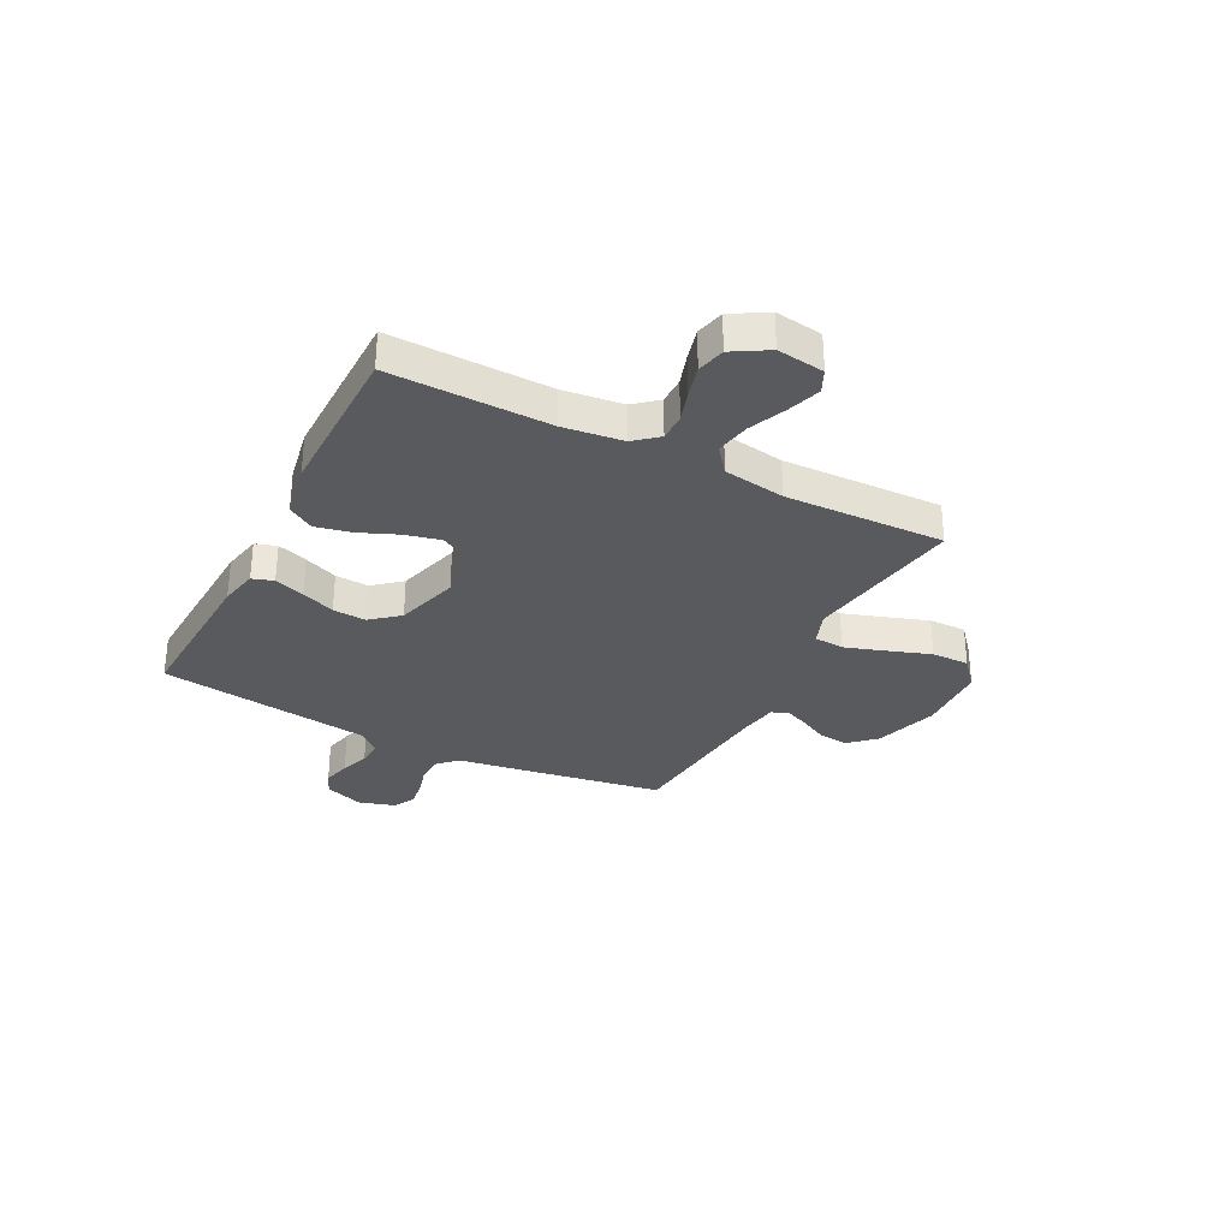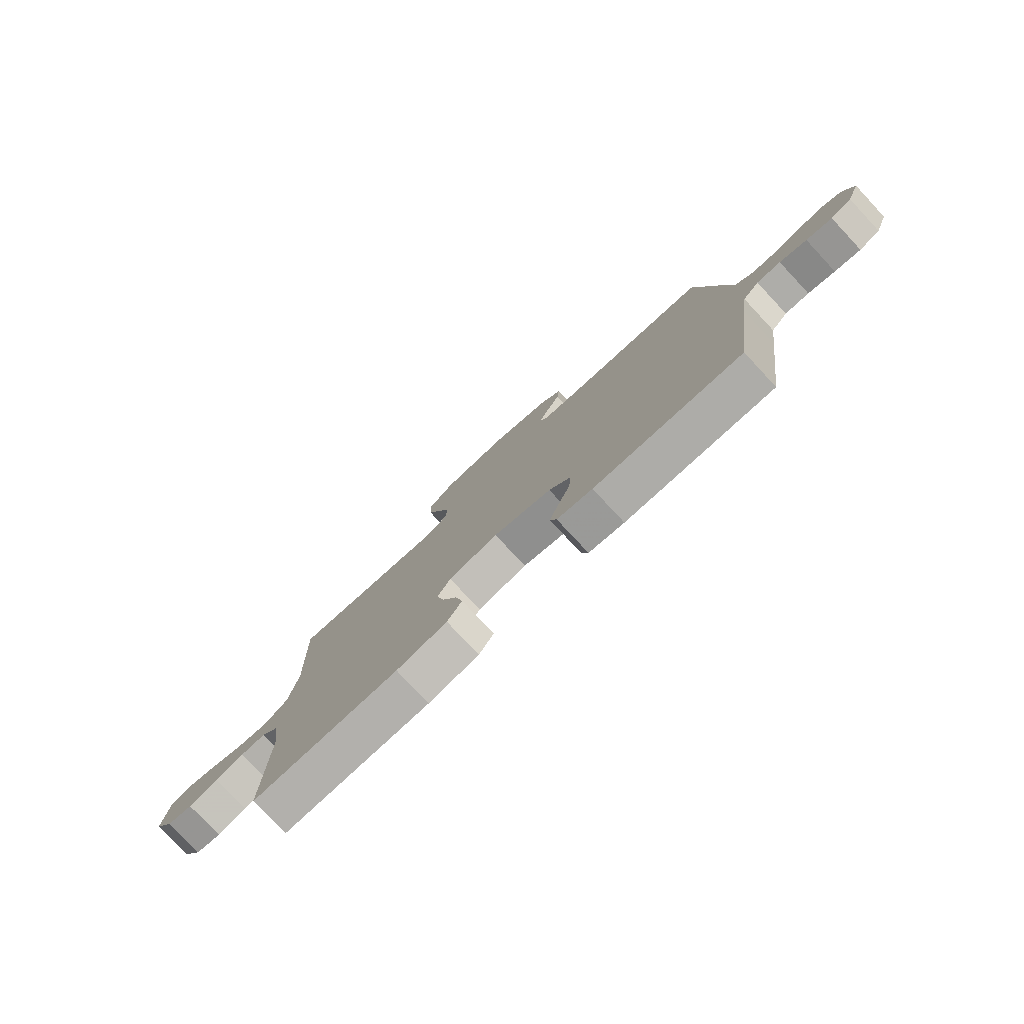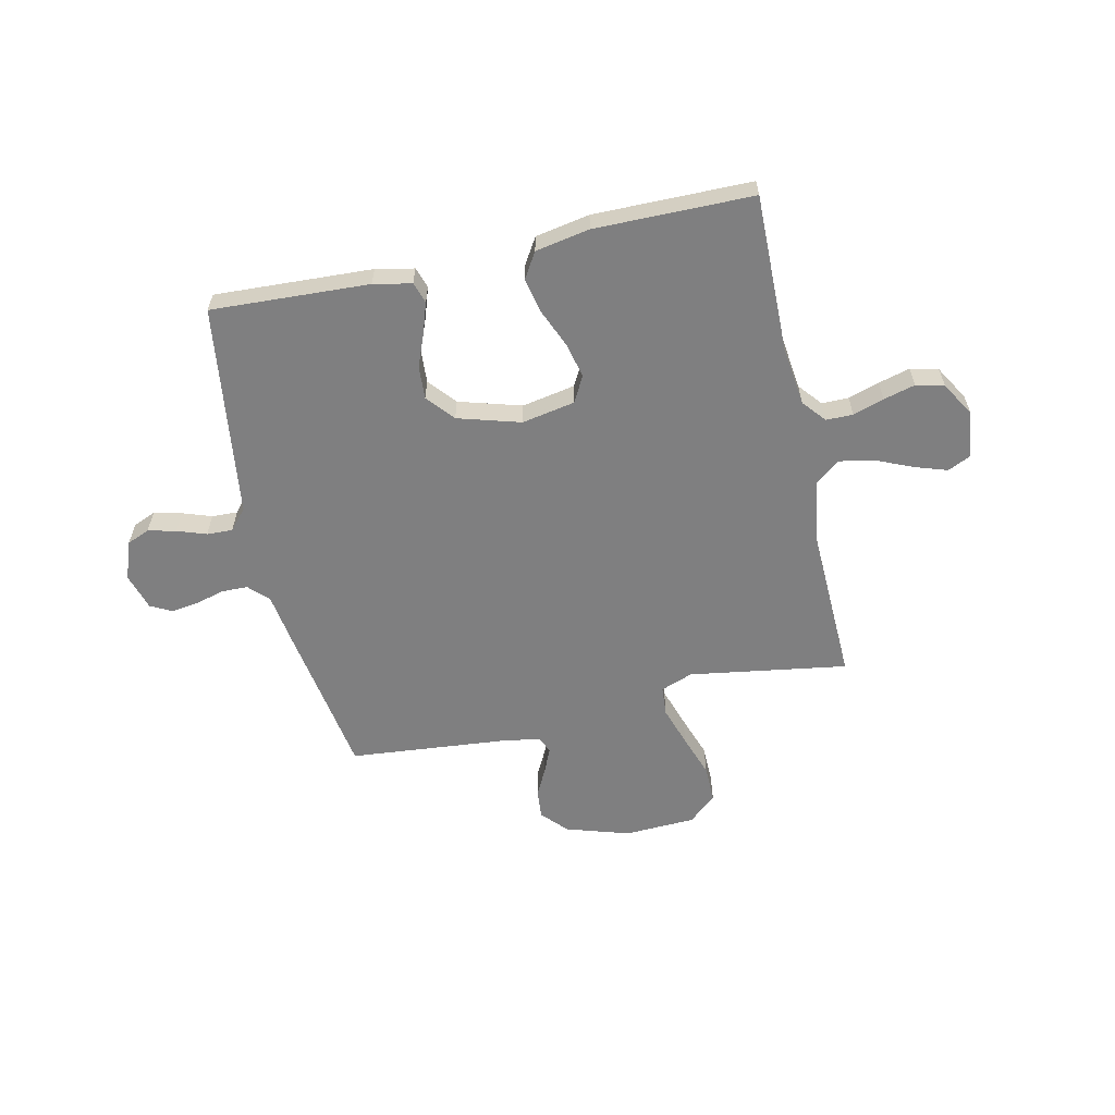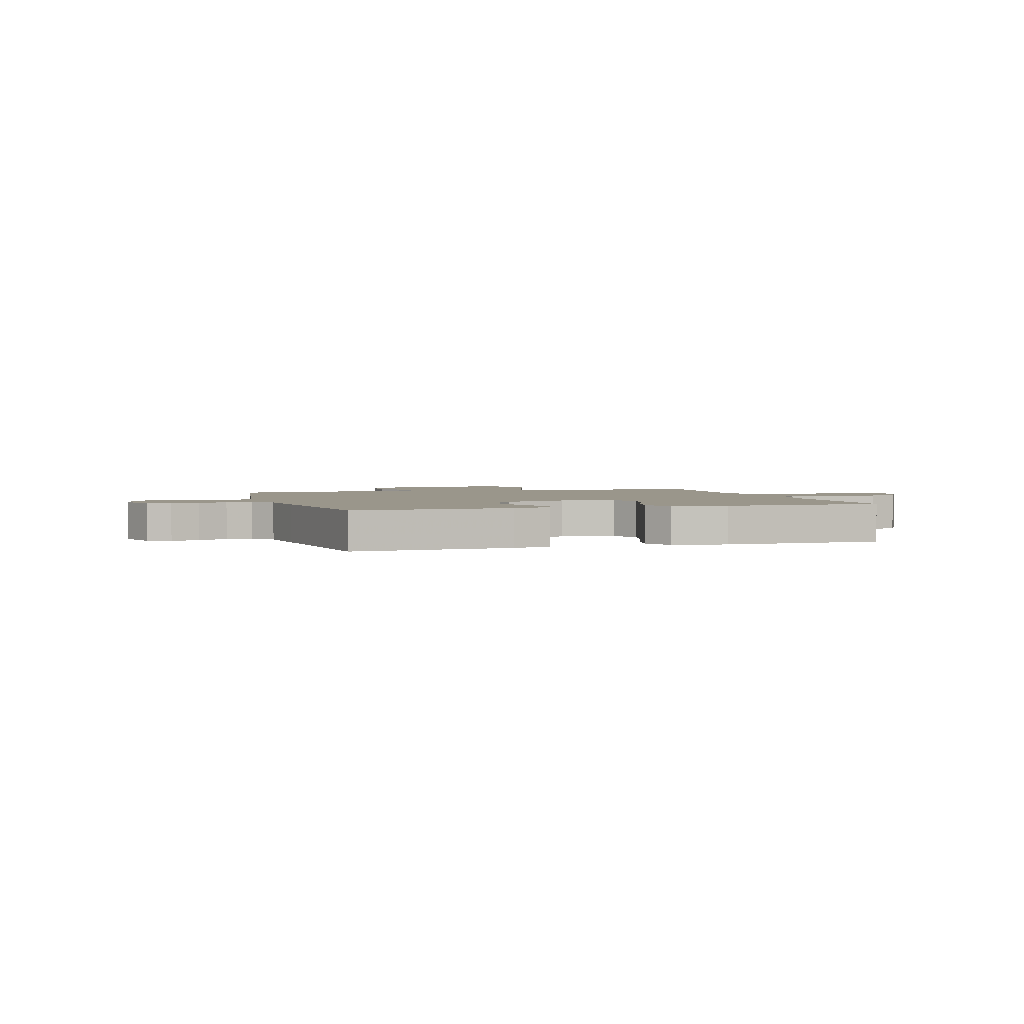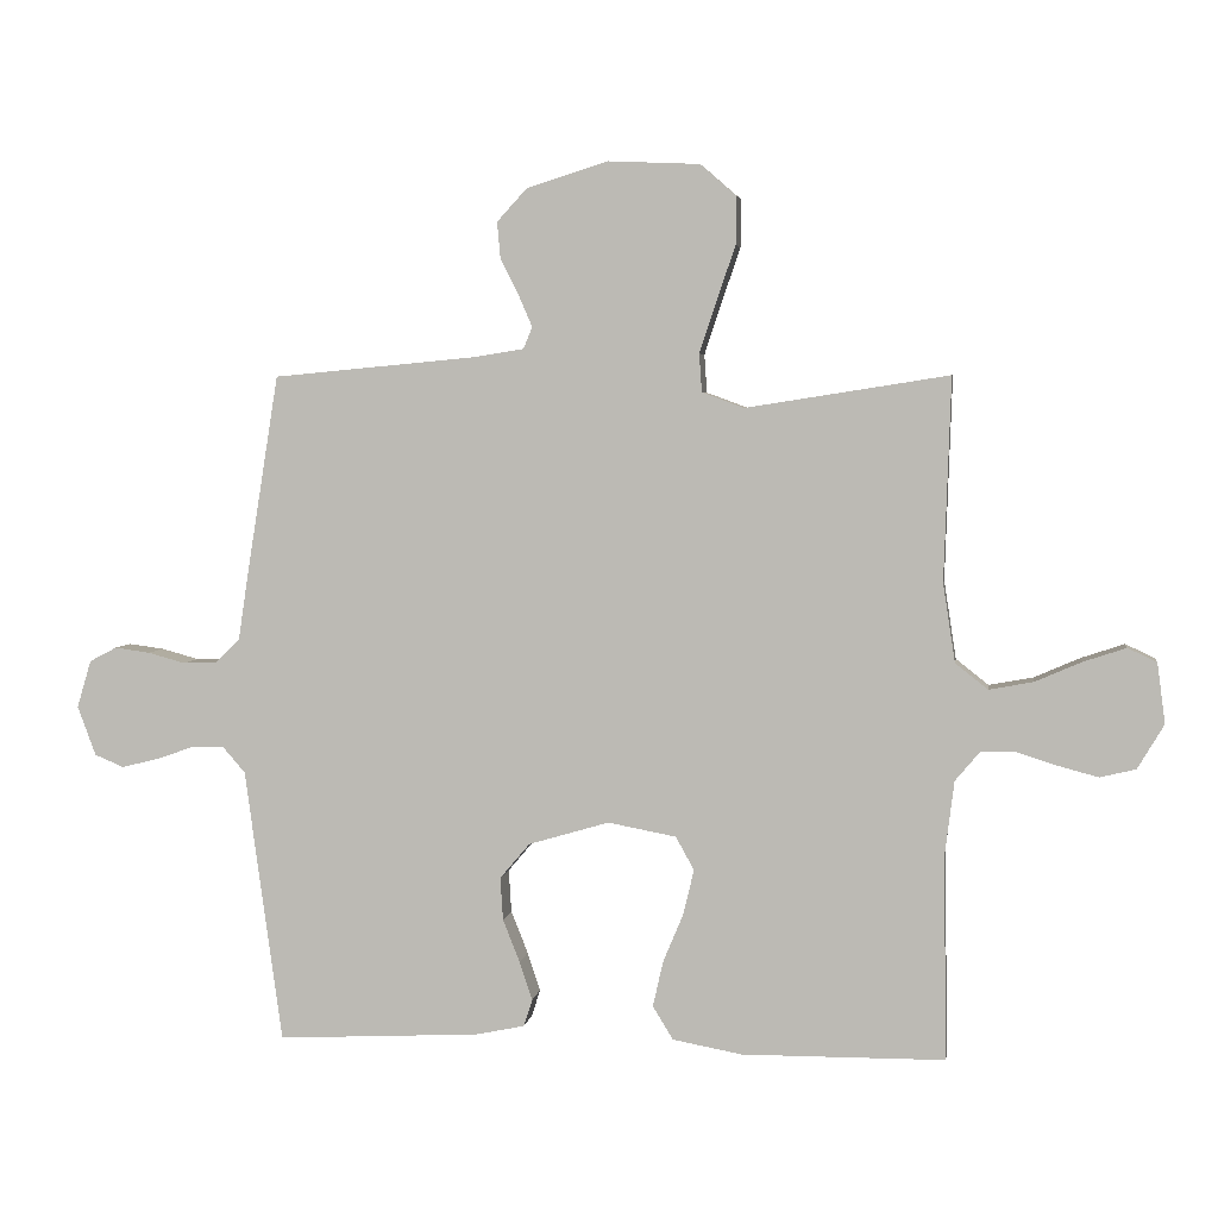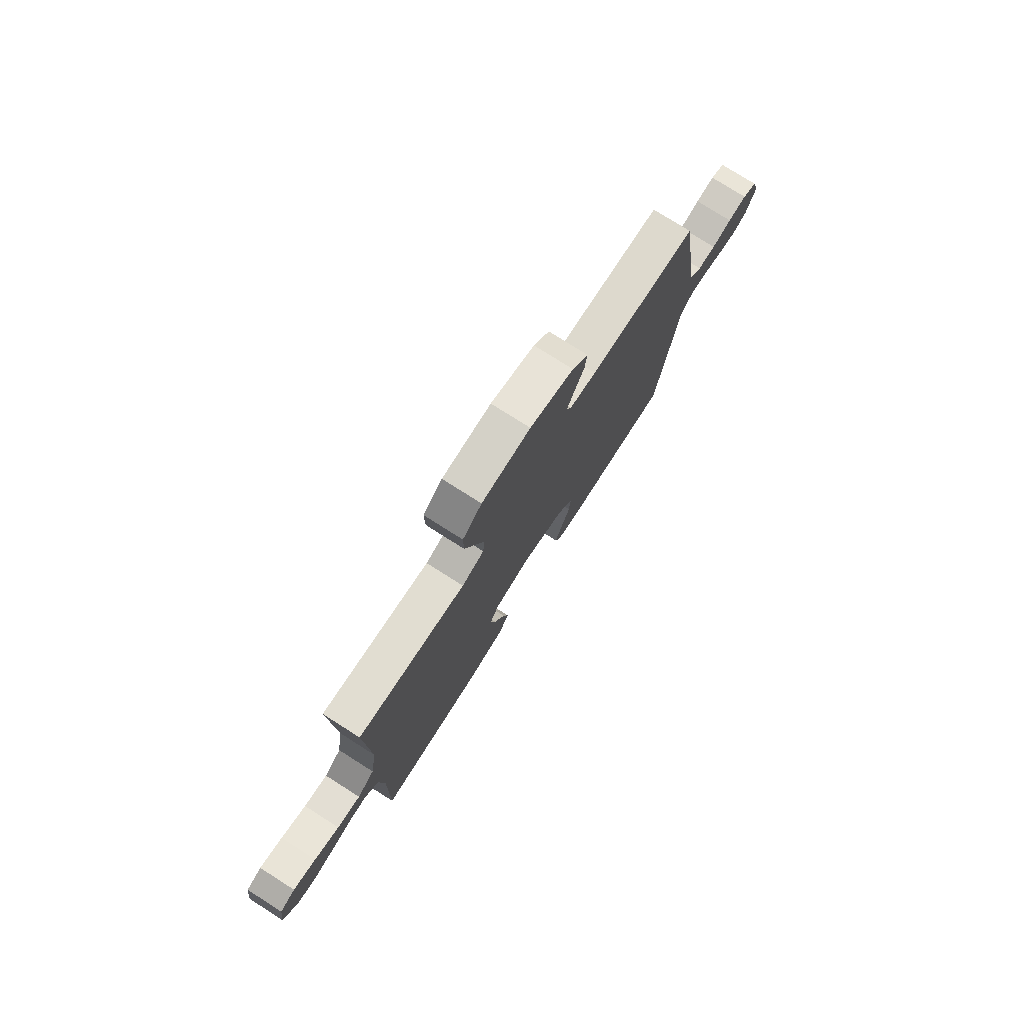
<metadata>
{"format":"obj","ext":"obj","renderer":"f3d","projection":"perspective","resolution":1024,"background":"white","views":[{"elev":-31.5,"azim":-117.2,"up":"+Y"},{"elev":-79.0,"azim":43.1,"up":"+Z"},{"elev":-59.8,"azim":-167.5,"up":"+Y"},{"elev":2.4,"azim":162.7,"up":"+Y"},{"elev":4.0,"azim":-171.7,"up":"+Z"},{"elev":77.1,"azim":-57.6,"up":"+Z"}]}
</metadata>
<code>
v 0.5 0.07 -0.5
v 0.2 0.07 -0.485
v 0.128 0.07 -0.47
v 0.115 0.07 -0.43
v 0.134 0.07 -0.373
v 0.159 0.07 -0.31
v 0.163 0.07 -0.247
v 0.119 0.07 -0.195
v 0 0.07 -0.16
v -0.101 0.07 -0.179
v -0.128 0.07 -0.228
v -0.112 0.07 -0.295
v -0.082 0.07 -0.367
v -0.067 0.07 -0.434
v -0.097 0.07 -0.483
v -0.2 0.07 -0.502
v -0.5 0.07 -0.5
v -0.495 0.07 -0.2
v -0.509 0.07 -0.088
v -0.546 0.07 -0.044
v -0.597 0.07 -0.044
v -0.656 0.07 -0.063
v -0.716 0.07 -0.079
v -0.769 0.07 -0.066
v -0.808 0.07 0
v -0.796 0.07 0.089
v -0.753 0.07 0.109
v -0.69 0.07 0.088
v -0.621 0.07 0.058
v -0.556 0.07 0.046
v -0.508 0.07 0.084
v -0.49 0.07 0.2
v -0.5 0.07 0.5
v -0.2 0.07 0.453
v -0.138 0.07 0.476
v -0.134 0.07 0.532
v -0.159 0.07 0.608
v -0.187 0.07 0.689
v -0.188 0.07 0.76
v -0.135 0.07 0.806
v 0 0.07 0.812
v 0.121 0.07 0.774
v 0.165 0.07 0.726
v 0.16 0.07 0.671
v 0.133 0.07 0.618
v 0.113 0.07 0.572
v 0.126 0.07 0.54
v 0.2 0.07 0.528
v 0.5 0.07 0.5
v 0.548 0.07 0.2
v 0.562 0.07 0.106
v 0.598 0.07 0.07
v 0.648 0.07 0.069
v 0.703 0.07 0.084
v 0.755 0.07 0.091
v 0.795 0.07 0.07
v 0.816 0.07 0
v 0.789 0.07 -0.073
v 0.746 0.07 -0.091
v 0.693 0.07 -0.078
v 0.638 0.07 -0.059
v 0.589 0.07 -0.057
v 0.555 0.07 -0.096
v 0.541 0.07 -0.2
v 0.5 0 -0.5
v 0.2 0 -0.485
v 0.128 0 -0.47
v 0.115 0 -0.43
v 0.134 0 -0.373
v 0.159 0 -0.31
v 0.163 0 -0.247
v 0.119 0 -0.195
v 0 0 -0.16
v -0.101 0 -0.179
v -0.128 0 -0.228
v -0.112 0 -0.295
v -0.082 0 -0.367
v -0.067 0 -0.434
v -0.097 0 -0.483
v -0.2 0 -0.502
v -0.5 0 -0.5
v -0.495 0 -0.2
v -0.509 0 -0.088
v -0.546 0 -0.044
v -0.597 0 -0.044
v -0.656 0 -0.063
v -0.716 0 -0.079
v -0.769 0 -0.066
v -0.808 0 0
v -0.796 0 0.089
v -0.753 0 0.109
v -0.69 0 0.088
v -0.621 0 0.058
v -0.556 0 0.046
v -0.508 0 0.084
v -0.49 0 0.2
v -0.5 0 0.5
v -0.2 0 0.453
v -0.138 0 0.476
v -0.134 0 0.532
v -0.159 0 0.608
v -0.187 0 0.689
v -0.188 0 0.76
v -0.135 0 0.806
v 0 0 0.812
v 0.121 0 0.774
v 0.165 0 0.726
v 0.16 0 0.671
v 0.133 0 0.618
v 0.113 0 0.572
v 0.126 0 0.54
v 0.2 0 0.528
v 0.5 0 0.5
v 0.548 0 0.2
v 0.562 0 0.106
v 0.598 0 0.07
v 0.648 0 0.069
v 0.703 0 0.084
v 0.755 0 0.091
v 0.795 0 0.07
v 0.816 0 0
v 0.789 0 -0.073
v 0.746 0 -0.091
v 0.693 0 -0.078
v 0.638 0 -0.059
v 0.589 0 -0.057
v 0.555 0 -0.096
v 0.541 0 -0.2
f 4 5 6
f 3 4 6
f 2 3 6
f 1 2 6
f 64 1 6
f 63 64 6
f 62 63 6 7
f 59 60 61
f 58 59 61
f 57 58 61
f 56 57 61
f 55 56 61
f 54 55 61
f 53 54 61
f 52 53 61 62
f 62 7 8
f 52 62 8
f 51 52 8
f 51 8 9
f 50 51 9
f 49 50 9
f 48 49 9
f 43 44 45
f 42 43 45
f 41 42 45
f 40 41 45
f 39 40 45
f 38 39 45
f 37 38 45
f 36 37 45 46
f 35 36 46 47
f 32 33 34
f 48 9 10
f 47 48 10
f 35 47 10
f 34 35 10
f 32 34 10
f 31 32 10
f 27 28 29
f 26 27 29
f 25 26 29
f 24 25 29
f 23 24 29
f 22 23 29
f 21 22 29
f 20 21 29 30
f 16 17 18
f 15 16 18
f 14 15 18
f 13 14 18
f 12 13 18
f 11 12 18 19
f 20 30 31
f 19 20 31
f 11 19 31
f 10 11 31
f 70 69 68
f 70 68 67
f 70 67 66
f 70 66 65
f 70 65 128
f 70 128 127
f 71 70 127 126
f 125 124 123
f 125 123 122
f 125 122 121
f 125 121 120
f 125 120 119
f 125 119 118
f 125 118 117
f 126 125 117 116
f 72 71 126
f 72 126 116
f 72 116 115
f 73 72 115
f 73 115 114
f 73 114 113
f 73 113 112
f 109 108 107
f 109 107 106
f 109 106 105
f 109 105 104
f 109 104 103
f 109 103 102
f 109 102 101
f 110 109 101 100
f 111 110 100 99
f 98 97 96
f 74 73 112
f 74 112 111
f 74 111 99
f 74 99 98
f 74 98 96
f 74 96 95
f 93 92 91
f 93 91 90
f 93 90 89
f 93 89 88
f 93 88 87
f 93 87 86
f 93 86 85
f 94 93 85 84
f 82 81 80
f 82 80 79
f 82 79 78
f 82 78 77
f 82 77 76
f 83 82 76 75
f 95 94 84
f 95 84 83
f 95 83 75
f 95 75 74
f 1 65 66 2
f 2 66 67 3
f 3 67 68 4
f 4 68 69 5
f 5 69 70 6
f 6 70 71 7
f 7 71 72 8
f 8 72 73 9
f 9 73 74 10
f 10 74 75 11
f 11 75 76 12
f 12 76 77 13
f 13 77 78 14
f 14 78 79 15
f 15 79 80 16
f 16 80 81 17
f 17 81 82 18
f 18 82 83 19
f 19 83 84 20
f 20 84 85 21
f 21 85 86 22
f 22 86 87 23
f 23 87 88 24
f 24 88 89 25
f 25 89 90 26
f 26 90 91 27
f 27 91 92 28
f 28 92 93 29
f 29 93 94 30
f 30 94 95 31
f 31 95 96 32
f 32 96 97 33
f 33 97 98 34
f 34 98 99 35
f 35 99 100 36
f 36 100 101 37
f 37 101 102 38
f 38 102 103 39
f 39 103 104 40
f 40 104 105 41
f 41 105 106 42
f 42 106 107 43
f 43 107 108 44
f 44 108 109 45
f 45 109 110 46
f 46 110 111 47
f 47 111 112 48
f 48 112 113 49
f 49 113 114 50
f 50 114 115 51
f 51 115 116 52
f 52 116 117 53
f 53 117 118 54
f 54 118 119 55
f 55 119 120 56
f 56 120 121 57
f 57 121 122 58
f 58 122 123 59
f 59 123 124 60
f 60 124 125 61
f 61 125 126 62
f 62 126 127 63
f 63 127 128 64
f 64 128 65 1

</code>
